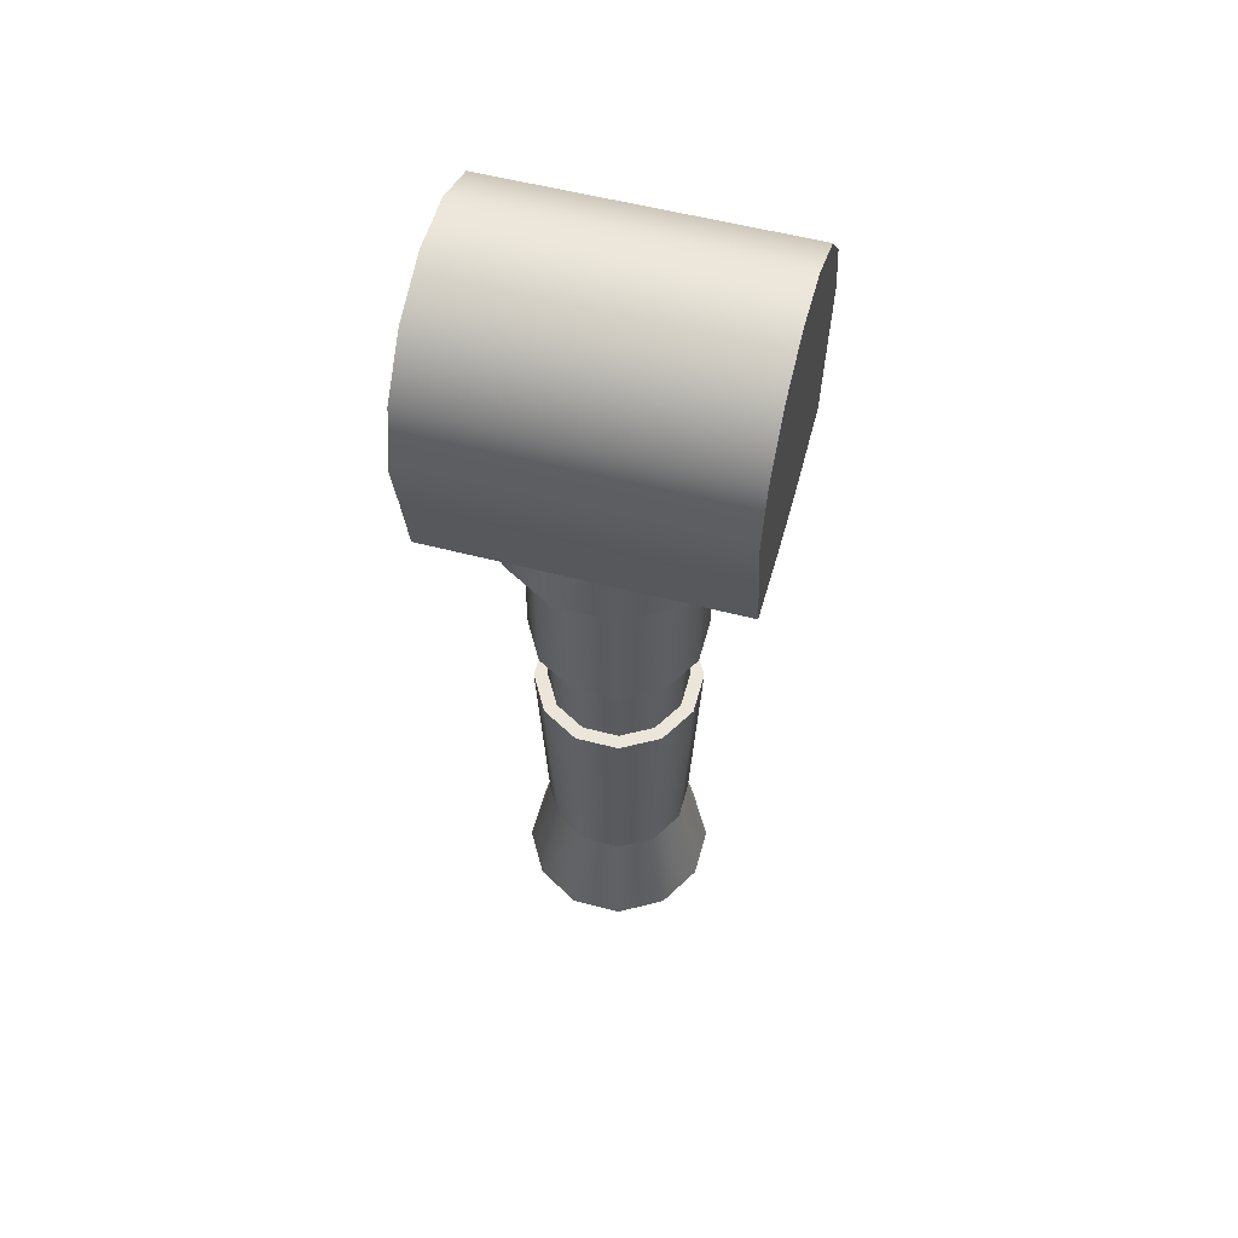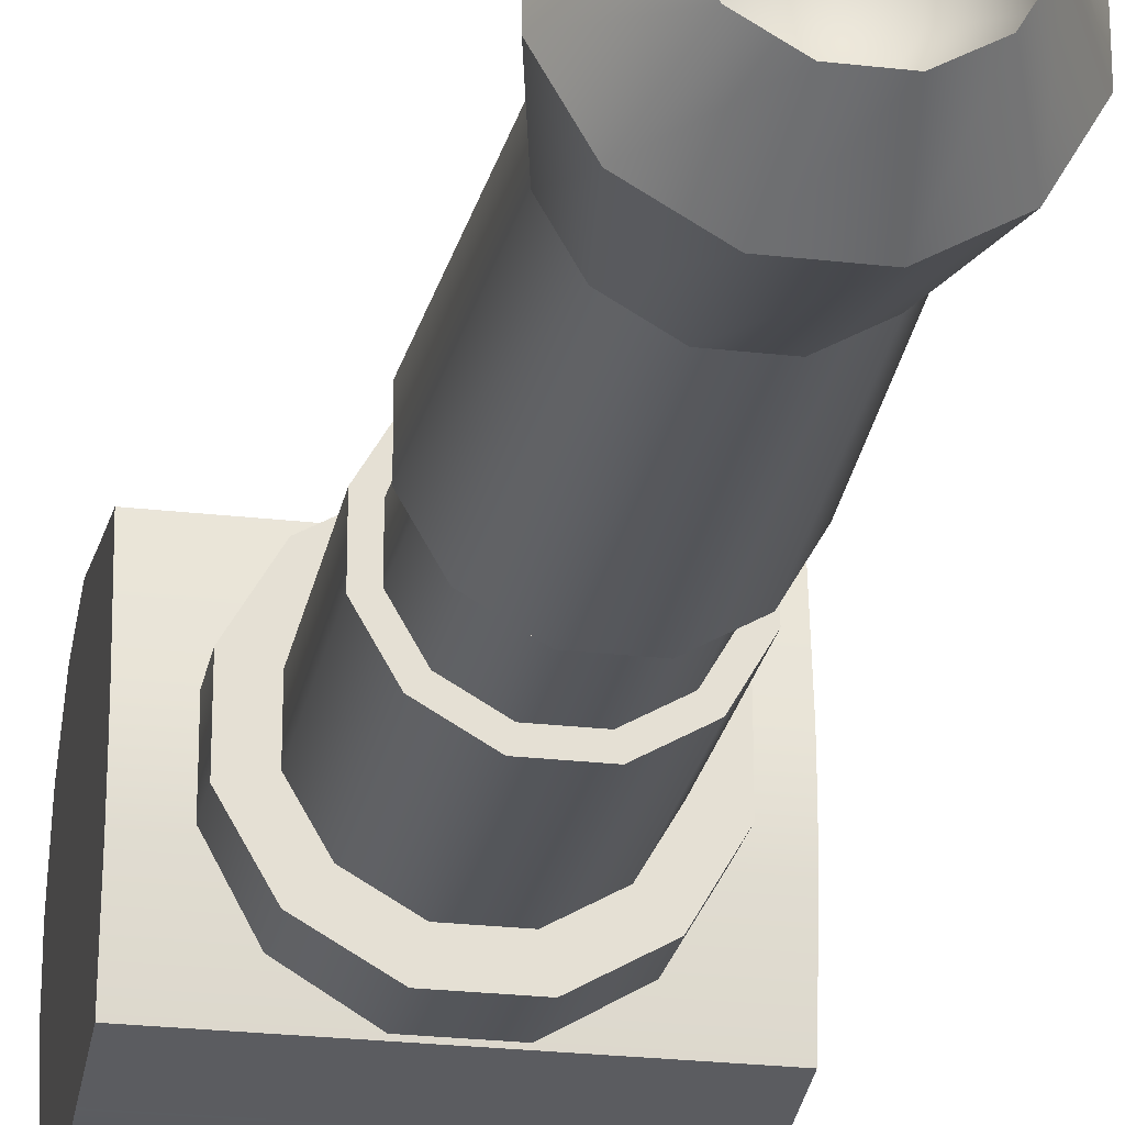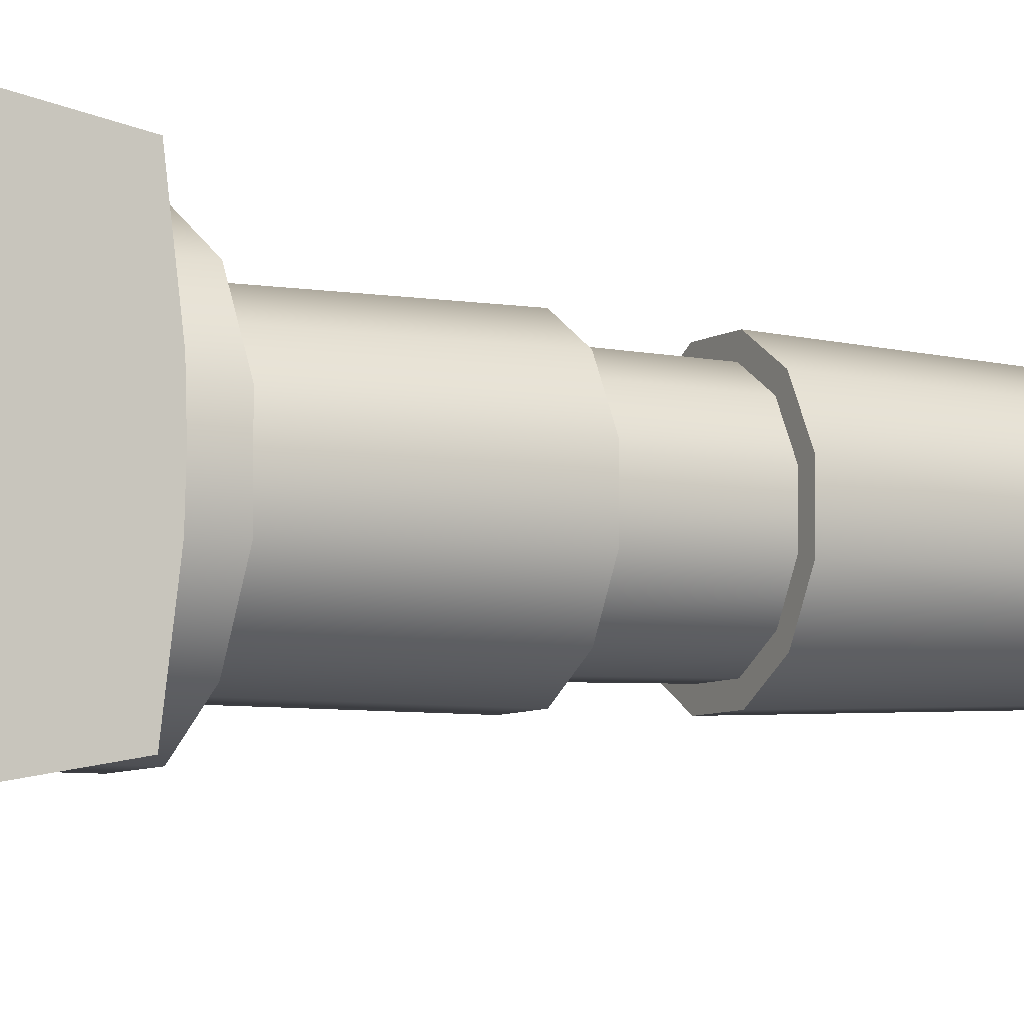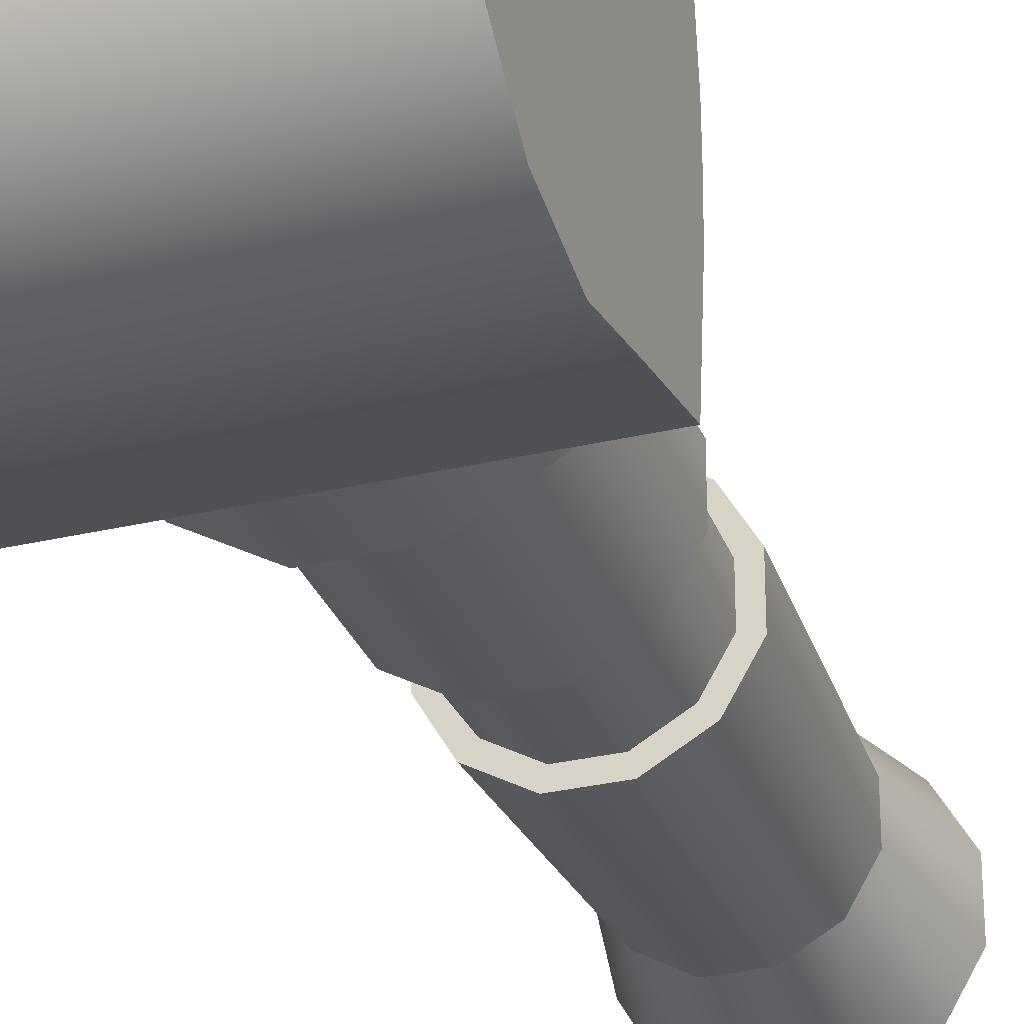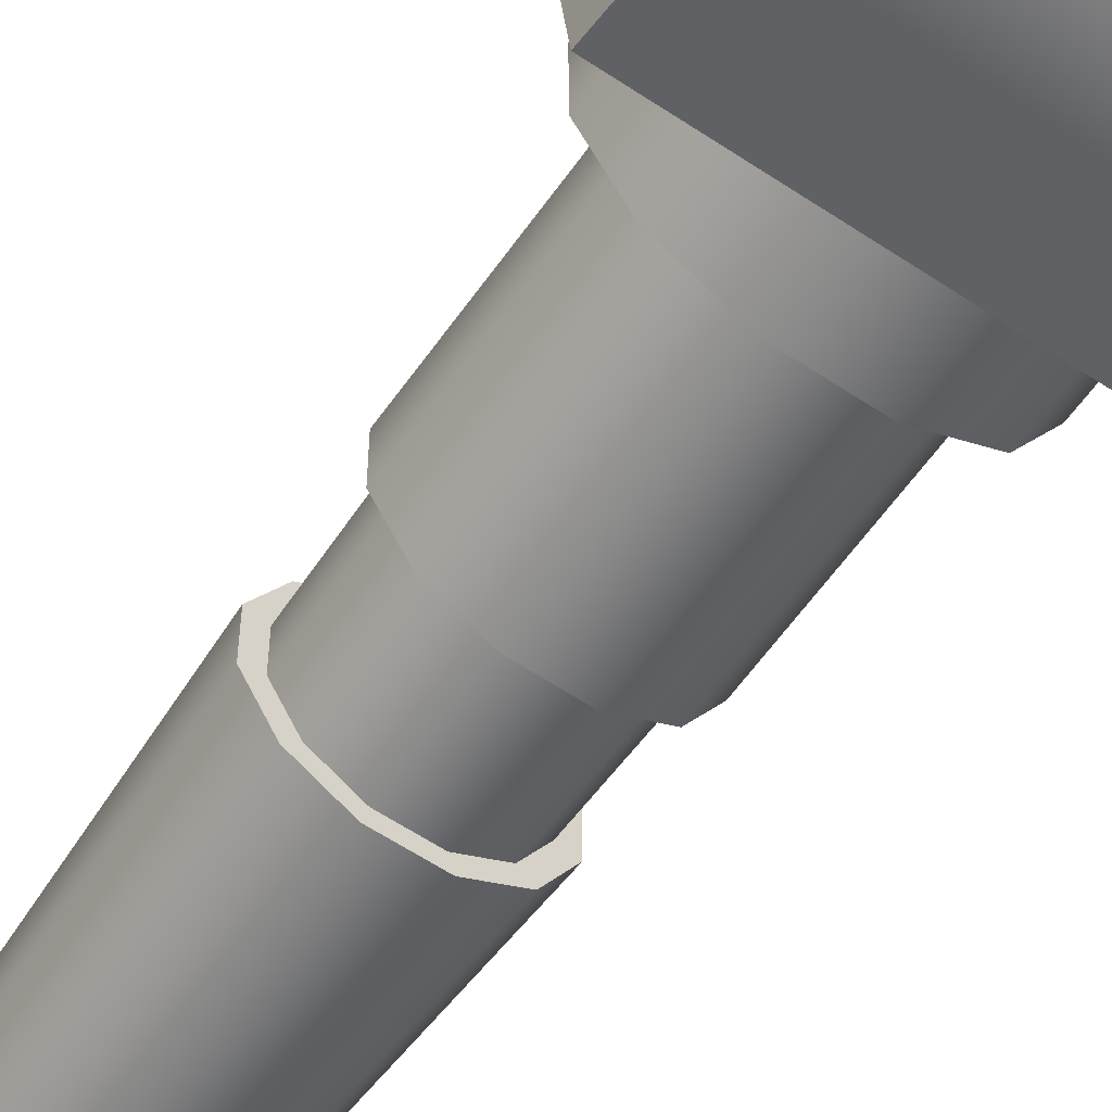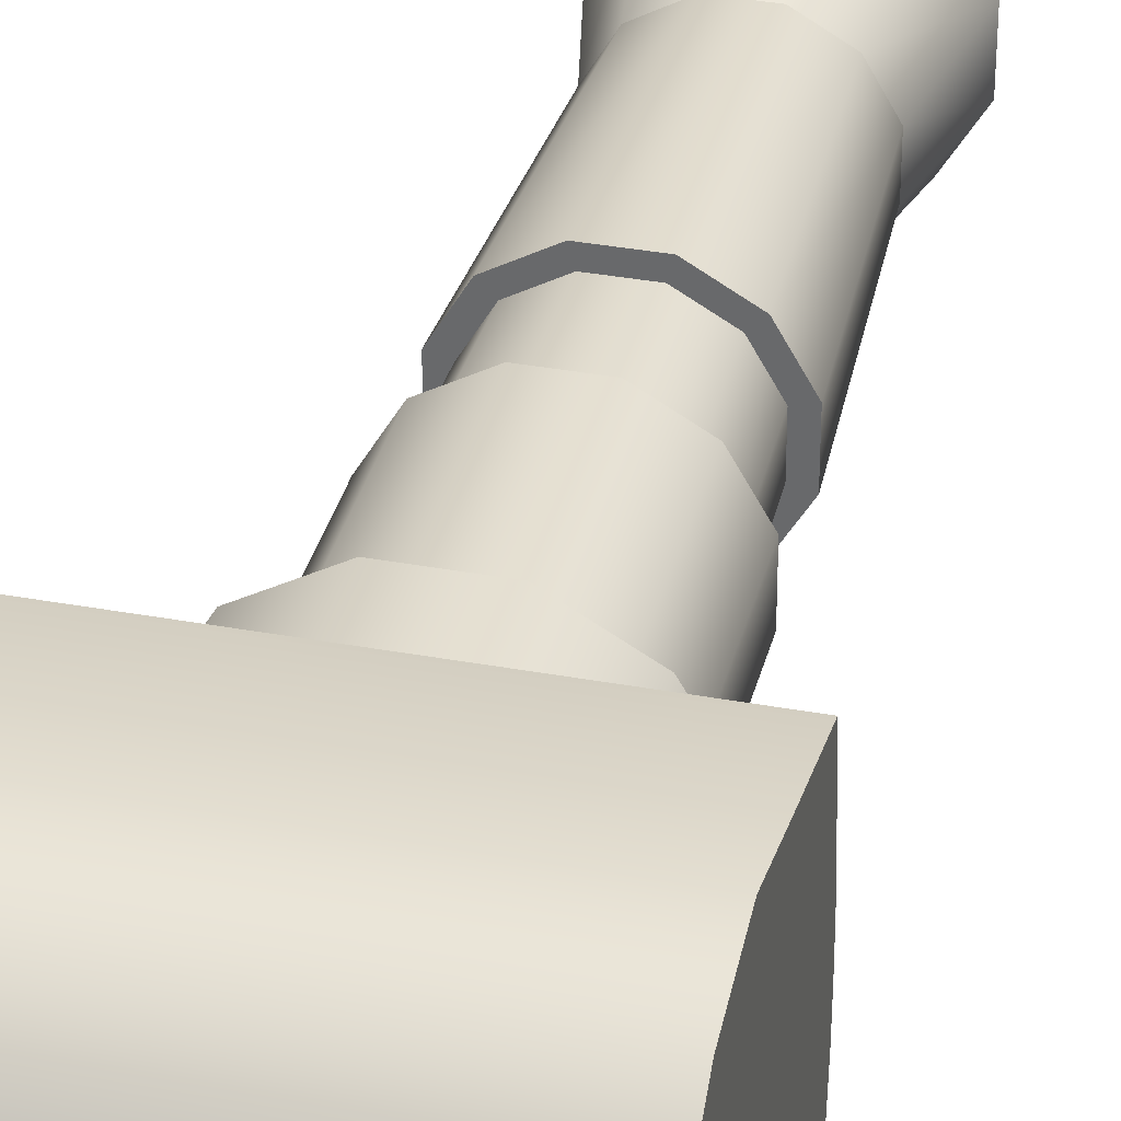
<metadata>
{"format":"obj","ext":"obj","renderer":"f3d","projection":"perspective","resolution":1024,"background":"white","views":[{"elev":56.3,"azim":-164.8,"up":"+Y"},{"elev":-24.8,"azim":-10.7,"up":"+Z"},{"elev":-6.2,"azim":-117.6,"up":"+Z"},{"elev":-30.1,"azim":-160.9,"up":"+Z"},{"elev":-58.9,"azim":145.3,"up":"+Z"},{"elev":35.0,"azim":-166.2,"up":"+Z"}]}
</metadata>
<code>
o Barrel_Cylinder.003
v 0.1769 -1.437 -0.1958
v 0.1769 -2.047 -0.1958
v 0.2416 -2.047 -0.308
v 0.2416 -1.437 -0.308
v 0.2416 -2.047 -0.4375
v 0.2416 -1.437 -0.4375
v 0.1769 -2.047 -0.5496
v 0.1769 -1.437 -0.5496
v 0.06475 -2.047 -0.6144
v 0.06475 -1.437 -0.6144
v -0.06475 -2.047 -0.6144
v -0.06475 -1.437 -0.6144
v -0.1769 -2.047 -0.5496
v -0.1769 -1.437 -0.5496
v -0.2416 -2.047 -0.4375
v -0.2416 -1.437 -0.4375
v -0.2416 -2.047 -0.308
v -0.2416 -1.437 -0.308
v -0.1769 -2.047 -0.1958
v -0.1769 -1.437 -0.1958
v -0.06475 -2.047 -0.1311
v -0.06475 -1.437 -0.1311
v 0.06475 -2.047 -0.1311
v 0.06475 -1.437 -0.1311
v 0.2378 -1.215 -0.1349
v 0.2378 -1.54 -0.1349
v 0.3248 -1.54 -0.2857
v 0.3248 -1.215 -0.2857
v 0.3248 -1.54 -0.4597
v 0.3248 -1.215 -0.4597
v 0.2378 -1.54 -0.6105
v 0.2378 -1.215 -0.6105
v 0.08703 -1.54 -0.6975
v 0.08703 -1.215 -0.6975
v -0.08703 -1.54 -0.6975
v -0.08703 -1.215 -0.6975
v -0.2378 -1.54 -0.6105
v -0.2378 -1.215 -0.6105
v -0.3248 -1.54 -0.4597
v -0.3248 -1.215 -0.4597
v -0.3248 -1.54 -0.2857
v -0.3248 -1.215 -0.2857
v -0.2378 -1.54 -0.1349
v -0.2378 -1.215 -0.1349
v -0.08703 -1.54 -0.04792
v -0.08703 -1.215 -0.04792
v 0.08703 -1.54 -0.04792
v 0.08703 -1.215 -0.04792
v 0.2045 -1.906 -0.3179
v 0.2045 -1.906 -0.4275
v 0.1497 -1.906 -0.5224
v 0.0548 -1.906 -0.5773
v -0.0548 -1.906 -0.5773
v -0.1497 -1.906 -0.5224
v -0.2045 -1.906 -0.4275
v -0.2045 -1.906 -0.3179
v -0.1497 -1.906 -0.223
v -0.0548 -1.906 -0.1682
v 0.0548 -1.906 -0.1682
v 0.1497 -1.906 -0.223
v 0.0548 -1.906 -0.1682
v 0.1497 -1.906 -0.223
v 0.0548 -1.906 -0.5773
v -0.0548 -1.906 -0.5773
v 0.2045 -1.906 -0.3179
v -0.1497 -1.906 -0.5224
v 0.2045 -1.906 -0.4275
v -0.2045 -1.906 -0.4275
v -0.4331 -1.409 -0.2723
v 0.4331 -1.409 -0.2723
v 0.4331 -1.381 -0.0389
v -0.4331 -1.381 -0.0389
v 0.4331 -1.182 -0.001734
v -0.4331 -1.182 -0.001734
v -0.4331 -1.182 -0.001734
v 0.4331 -1.182 -0.001734
v 0.4331 -1.005 0.03416
v -0.4331 -1.005 0.03416
v 0.4331 -0.8294 -0.01054
v -0.4331 -0.8294 -0.01054
v 0.4331 -0.6906 -0.127
v -0.4331 -0.6906 -0.127
v 0.4331 -0.6161 -0.2921
v -0.4331 -0.6161 -0.2921
v 0.4331 -0.6184 -0.3727
v -0.4331 -0.6184 -0.3727
v 0.4331 -1.409 -0.4732
v 0.4331 -1.409 -0.4732
v 0.4331 -1.327 -0.6343
v 0.4331 -1.182 -0.7437
v 0.4331 -1.005 -0.7796
v 0.4331 -0.8294 -0.7349
v 0.4331 -0.6906 -0.6185
v 0.4331 -0.6161 -0.4534
v 0.4331 -1.412 -0.3727
v -0.4331 -1.327 -0.1111
v -0.4331 -1.409 -0.2723
v 0.4331 -1.409 -0.2723
v 0.4331 -1.327 -0.1111
v -0.4331 -1.412 -0.3727
v -0.4331 -1.409 -0.4732
v -0.4331 -1.381 -0.7065
v 0.4331 -1.381 -0.7065
v -0.4331 -1.182 -0.7437
v 0.4331 -1.182 -0.7437
v -0.4331 -1.182 -0.7437
v -0.4331 -1.005 -0.7796
v -0.4331 -0.8294 -0.7349
v -0.4331 -0.6906 -0.6185
v -0.4331 -0.6161 -0.4534
v -0.4331 -1.409 -0.4732
v -0.4331 -1.327 -0.6343
v 0.1352 -2.779 -0.2375
v 0.1847 -2.779 -0.3232
v 0.1847 -2.779 -0.4222
v 0.1352 -2.779 -0.5079
v 0.1497 -1.906 -0.5224
v 0.04949 -2.779 -0.5574
v -0.04949 -2.779 -0.5574
v -0.1352 -2.779 -0.5079
v -0.1847 -2.779 -0.4222
v -0.1847 -2.779 -0.3232
v -0.2045 -1.906 -0.3179
v -0.1352 -2.779 -0.2375
v -0.1497 -1.906 -0.223
v -0.04949 -2.779 -0.188
v -0.0548 -1.906 -0.1682
v 0.04949 -2.779 -0.188
f 1 2 3 4
f 4 3 5 6
f 6 5 7 8
f 8 7 9 10
f 10 9 11 12
f 12 11 13 14
f 14 13 15 16
f 16 15 17 18
f 18 17 19 20
f 20 19 21 22
f 3 2 23 21 19 17 15 13 11 9 7 5
f 22 21 23 24
f 24 23 2 1
f 1 4 6 8 10 12 14 16 18 20 22 24
f 25 26 27 28
f 28 27 29 30
f 30 29 31 32
f 32 31 33 34
f 34 33 35 36
f 36 35 37 38
f 38 37 39 40
f 40 39 41 42
f 42 41 43 44
f 44 43 45 46
f 27 26 47 45 43 41 39 37 35 33 31 29
f 46 45 47 48
f 48 47 26 25
f 25 28 30 32 34 36 38 40 42 44 46 48
f 49 50 51 52 53 54 55 56 57 58 59 60
f 59 61 62 60
f 52 63 64 53
f 60 62 65 49
f 53 64 66 54
f 49 65 67 50
f 54 66 68 55
f 69 70 71 72
f 72 71 73 74
f 75 76 77 78
f 78 77 79 80
f 80 79 81 82
f 82 81 83 84
f 84 83 85 86
f 87 88 89 90 91 92 93 94 85 95
f 69 72 96 97
f 71 70 98 99
f 72 74 75 96
f 73 71 99 76
f 74 73 76 75
f 100 95 70 69
f 101 102 103 87
f 102 104 105 103
f 106 107 91 90
f 107 108 92 91
f 108 109 93 92
f 109 110 94 93
f 110 86 85 94
f 101 111 112 102
f 103 89 88 87
f 102 112 106 104
f 105 90 89 103
f 104 106 90 105
f 86 100 69 97 96 75 78 80 82 84
f 85 83 81 79 77 76 99 98 70 95
f 100 101 87 95
f 100 86 110 109 108 107 106 112 111 101
f 62 113 114 65
f 65 114 115 67
f 67 115 116 117
f 117 116 118 63
f 63 118 119 64
f 64 119 120 66
f 66 120 121 68
f 68 121 122 123
f 123 122 124 125
f 125 124 126 127
f 127 126 128 61
f 61 128 113 62
f 51 117 63 52
f 58 127 61 59
f 50 67 117 51
f 57 125 127 58
f 56 123 125 57
f 55 68 123 56
f 120 119 118 116 115 114 113 128 126 124 122 121
o Barrel_Cylinder.001_Barrel_Cylinder.002
v 0.2344 -2.318 -0.3099
v 0.2344 -2.318 -0.4355
v 0.1716 -2.318 -0.5443
v 0.06281 -2.318 -0.6071
v -0.06281 -2.318 -0.6071
v -0.1716 -2.318 -0.5443
v -0.2344 -2.318 -0.4355
v -0.2344 -2.318 -0.3099
v -0.1716 -2.318 -0.2011
v -0.06281 -2.318 -0.1383
v 0.06281 -2.318 -0.1383
v 0.1716 -2.318 -0.2011
v -0.0474 -3.449 -0.5496
v -0.1295 -3.449 -0.5022
v -0.1978 -3.269 -0.5706
v -0.07241 -3.269 -0.643
v 0.1504 -2.961 -0.2223
v 0.2054 -2.961 -0.3177
v -0.2054 -2.961 -0.4278
v -0.2054 -2.961 -0.3177
v 0.05505 -2.961 -0.5782
v -0.05505 -2.961 -0.5782
v 0.05505 -2.961 -0.1673
v 0.2054 -2.961 -0.4278
v -0.1504 -2.961 -0.2223
v -0.1504 -2.961 -0.5231
v 0.1504 -2.961 -0.5231
v -0.05505 -2.961 -0.1673
v -0.1769 -3.449 -0.3253
v -0.1295 -3.449 -0.2432
v -0.1978 -3.269 -0.1749
v -0.2702 -3.269 -0.3003
v -0.0474 -3.449 -0.1958
v -0.07241 -3.269 -0.1025
v -0.1769 -3.449 -0.4201
v -0.2702 -3.269 -0.4451
v 0.1769 -3.449 -0.4201
v 0.1295 -3.449 -0.5022
v 0.1978 -3.269 -0.5706
v 0.2702 -3.269 -0.4451
v 0.0474 -3.449 -0.5496
v 0.07241 -3.269 -0.643
v 0.1978 -3.269 -0.1749
v 0.2702 -3.269 -0.3003
v 0.1295 -3.449 -0.2432
v 0.1769 -3.449 -0.3253
v 0.0474 -3.449 -0.1958
v 0.07241 -3.269 -0.1025
v 0.1295 -3.449 -0.5022
v 0.0474 -3.449 -0.5496
v -0.1295 -3.449 -0.2432
v -0.0474 -3.449 -0.1958
v 0.1295 -3.449 -0.2432
v 0.1769 -3.449 -0.3253
v 0.1769 -3.449 -0.4201
v 0.0474 -3.449 -0.1958
v -0.0474 -3.449 -0.5496
v -0.1295 -3.449 -0.5022
v -0.1769 -3.449 -0.4201
v -0.1769 -3.449 -0.3253
v 0.04626 -3.345 -0.2001
v 0.1264 -3.345 -0.2463
v 0.04626 -3.345 -0.5454
v -0.04626 -3.345 -0.5454
v -0.1264 -3.345 -0.2463
v -0.04626 -3.345 -0.2001
v 0.1726 -3.345 -0.419
v 0.1264 -3.345 -0.4991
v -0.1264 -3.345 -0.4991
v -0.1726 -3.345 -0.419
v -0.1726 -3.345 -0.3265
v -0.06993 -3.271 -0.4427
v -0.0256 -3.271 -0.4682
v 0.0256 -3.271 -0.4682
v 0.06993 -3.271 -0.4427
v 0.09553 -3.271 -0.3983
v 0.09553 -3.271 -0.3471
v 0.06993 -3.271 -0.3028
v 0.0256 -3.271 -0.2772
v -0.0256 -3.271 -0.2772
v -0.06993 -3.271 -0.3028
v -0.09553 -3.271 -0.3471
v -0.09553 -3.271 -0.3983
v 0.1726 -3.345 -0.3265
f 129 130 131 132 133 134 135 136 137 138 139 140
f 141 142 143 144
f 129 140 145 146
f 136 135 147 148
f 133 132 149 150
f 140 139 151 145
f 130 129 146 152
f 137 136 148 153
f 134 133 150 154
f 131 130 152 155
f 138 137 153 156
f 135 134 154 147
f 132 131 155 149
f 139 138 156 151
f 157 158 159 160
f 158 161 162 159
f 142 163 164 143
f 165 166 167 168
f 163 157 160 164
f 169 141 144 170
f 166 169 170 167
f 146 145 171 172
f 172 171 173 174
f 152 146 172 168
f 161 175 176 162
f 155 152 168 167
f 149 155 167 170
f 150 149 170 144
f 154 150 144 143
f 147 154 143 164
f 148 147 164 160
f 153 148 160 159
f 156 153 159 162
f 151 156 162 176
f 145 151 176 171
f 169 166 177 178
f 161 158 179 180
f 174 173 181 182
f 166 165 183 177
f 173 175 184 181
f 141 169 178 185
f 174 165 168 172
f 175 173 171 176
f 142 141 185 186
f 157 163 187 188
f 175 161 180 184
f 163 142 186 187
f 165 174 182 183
f 158 157 188 179
f 181 184 189 190
f 185 178 191 192
f 180 179 193 194
f 184 180 194 189
f 177 183 195 196
f 187 186 197 198
f 179 188 199 193
f 178 177 196 191
f 200 201 202 203 204 205 206 207 208 209 210 211
f 182 181 190 212
f 183 182 212 195
f 188 187 198 199
f 201 200 197 192
f 210 209 193 199
f 209 208 194 193
f 200 211 198 197
f 204 203 196 195
f 199 198 211 210
f 192 191 202 201
f 203 202 191 196
f 206 205 212 190
f 208 207 189 194
f 195 212 205 204
f 190 189 207 206
f 186 185 192 197

</code>
